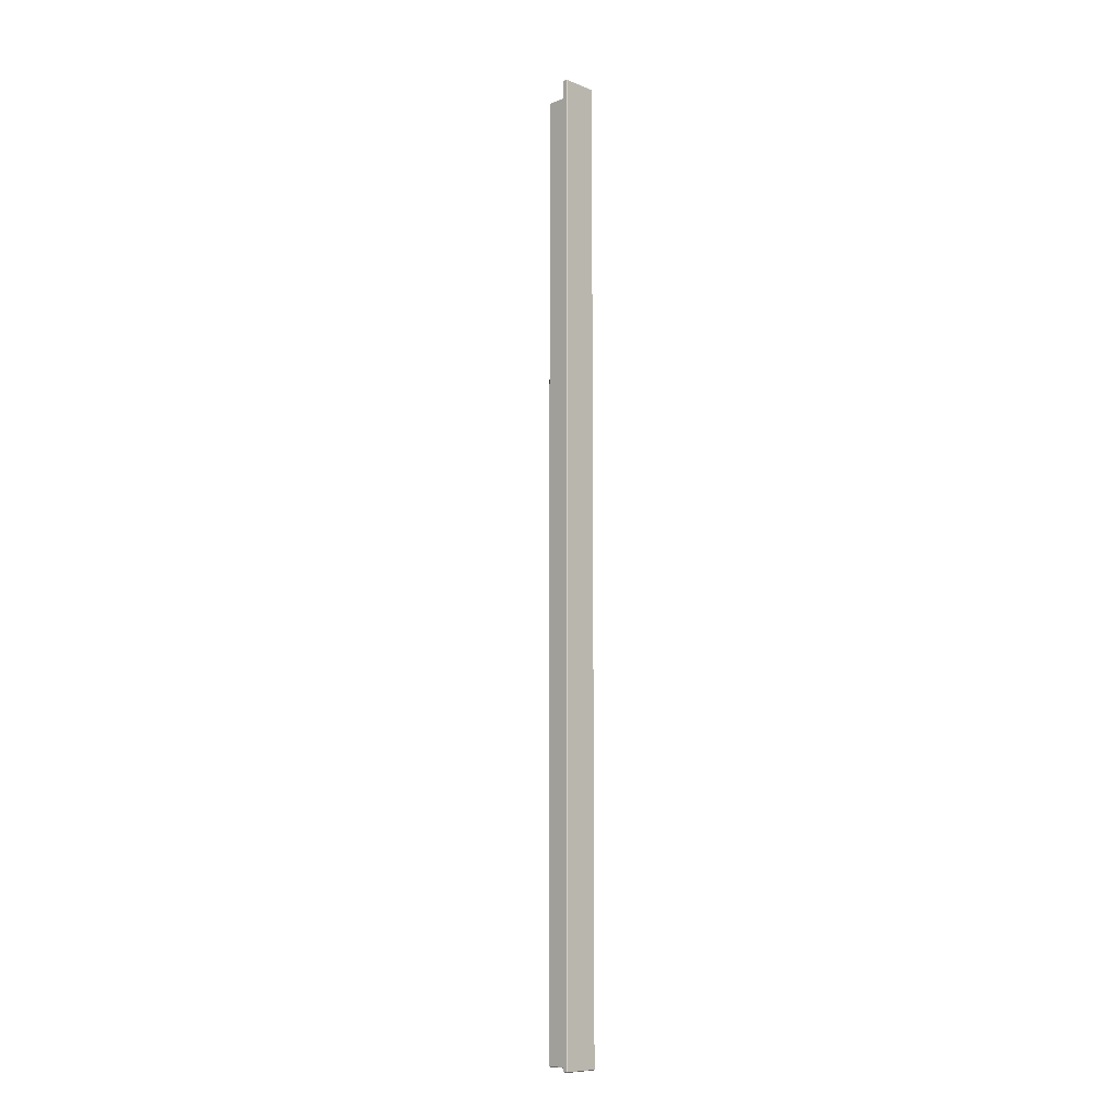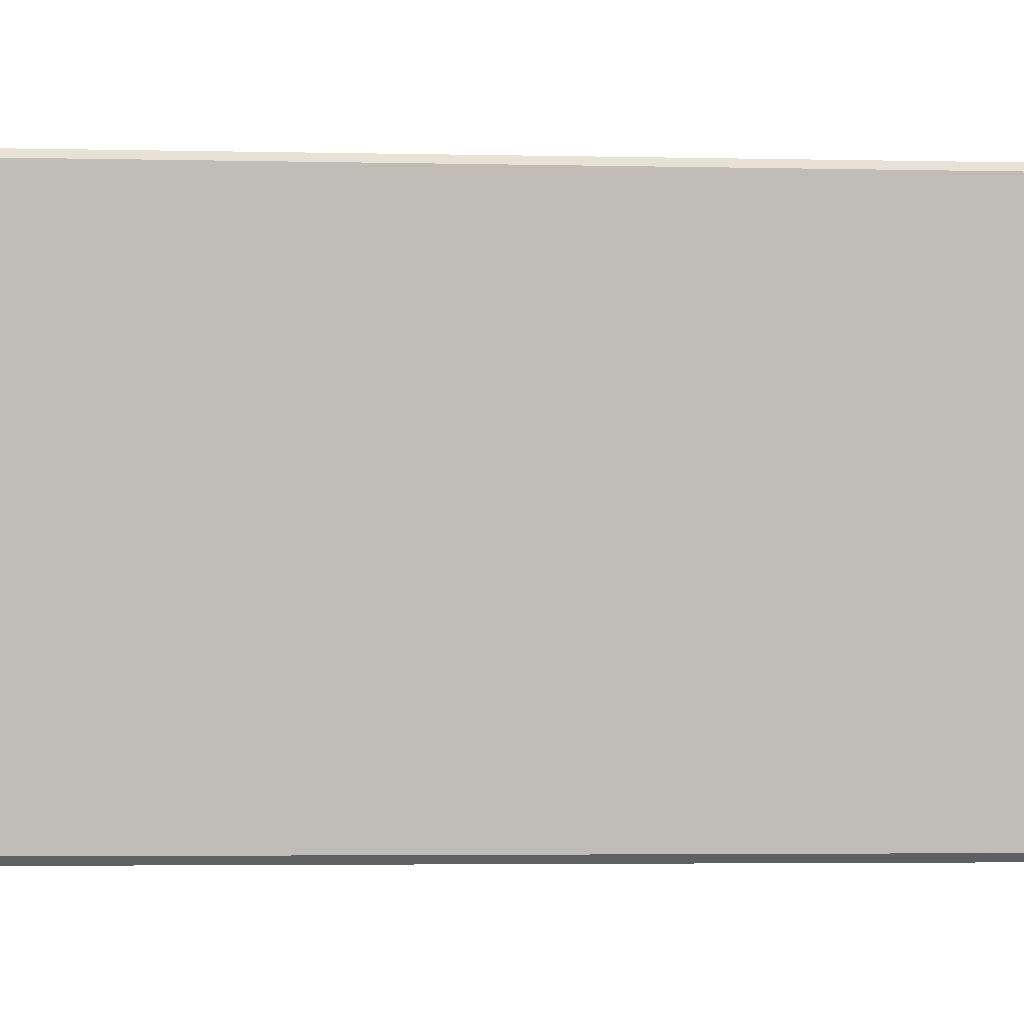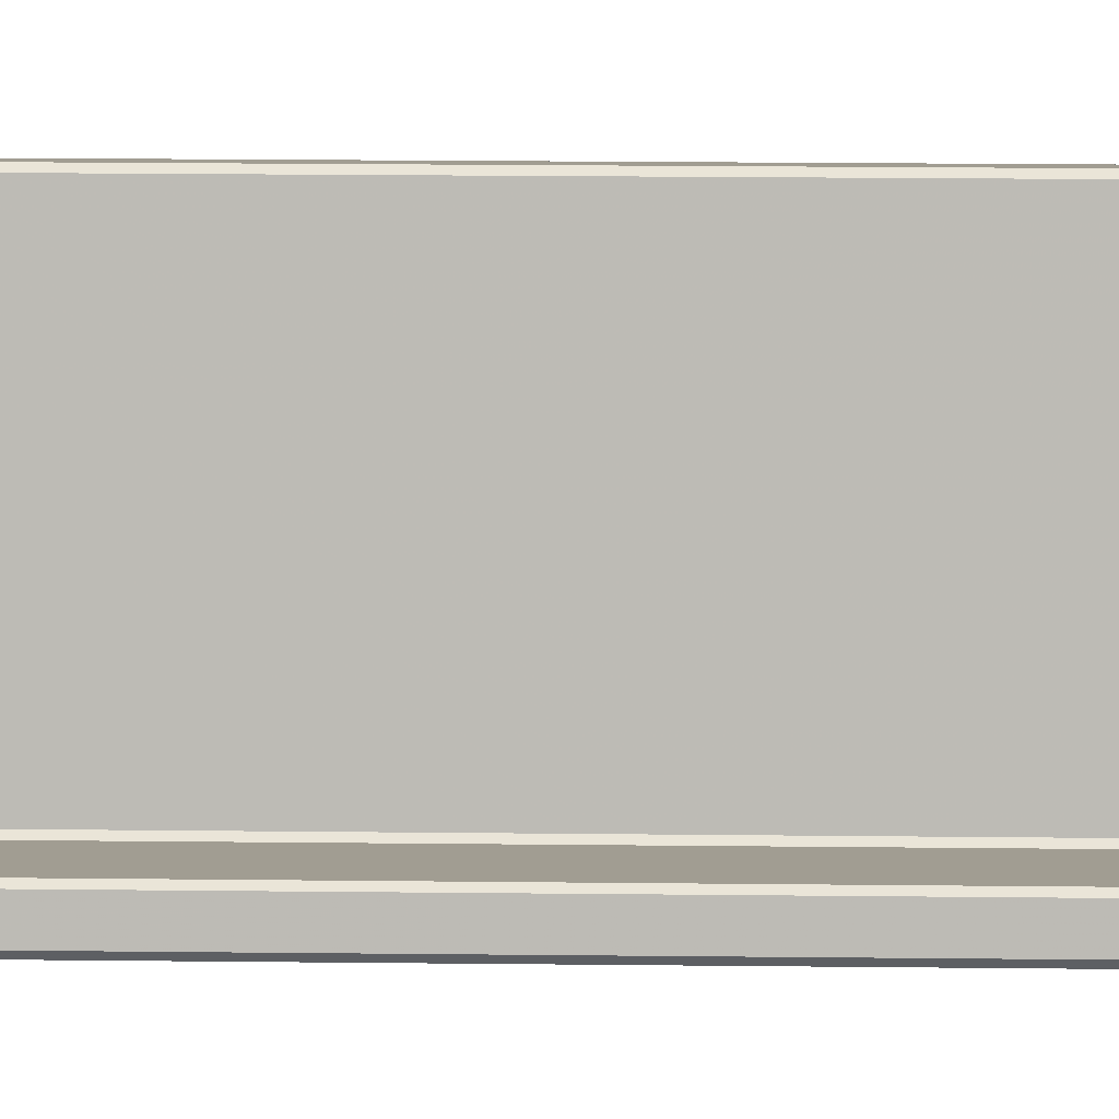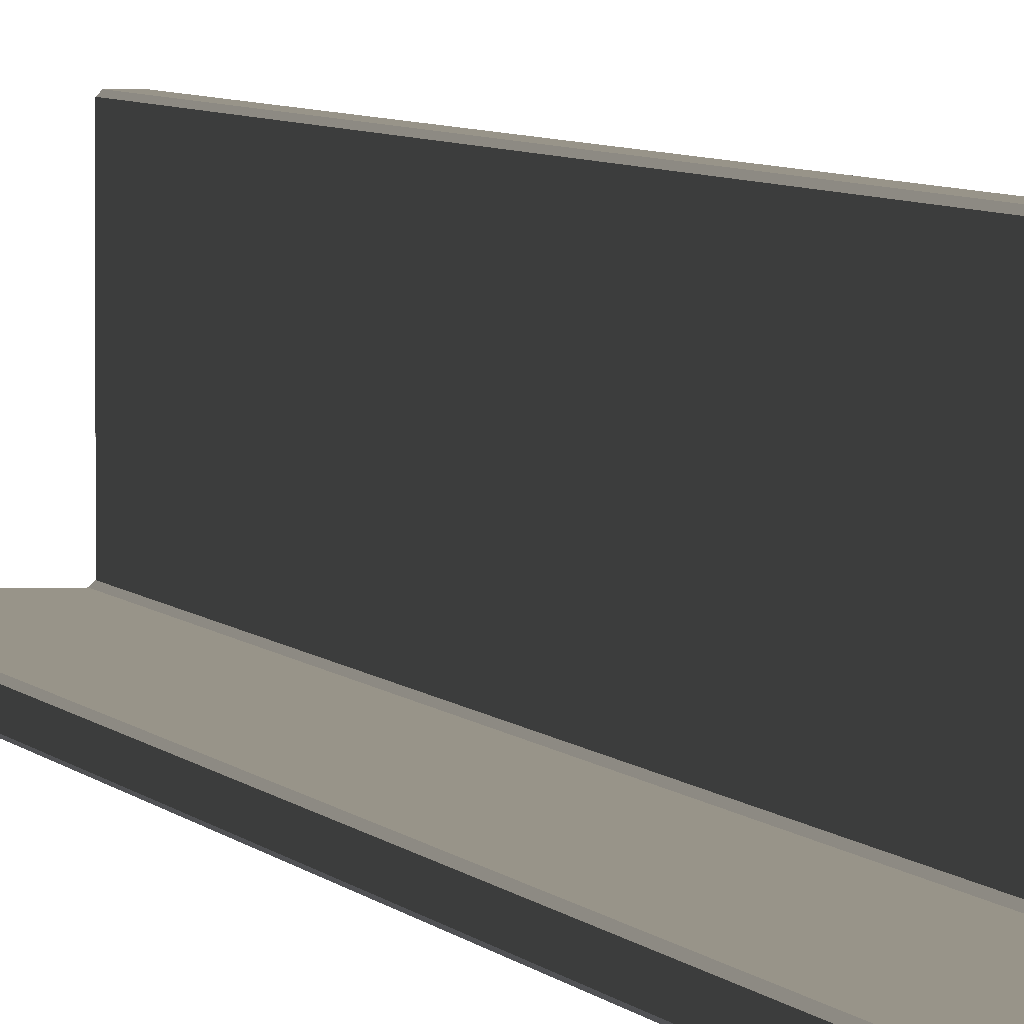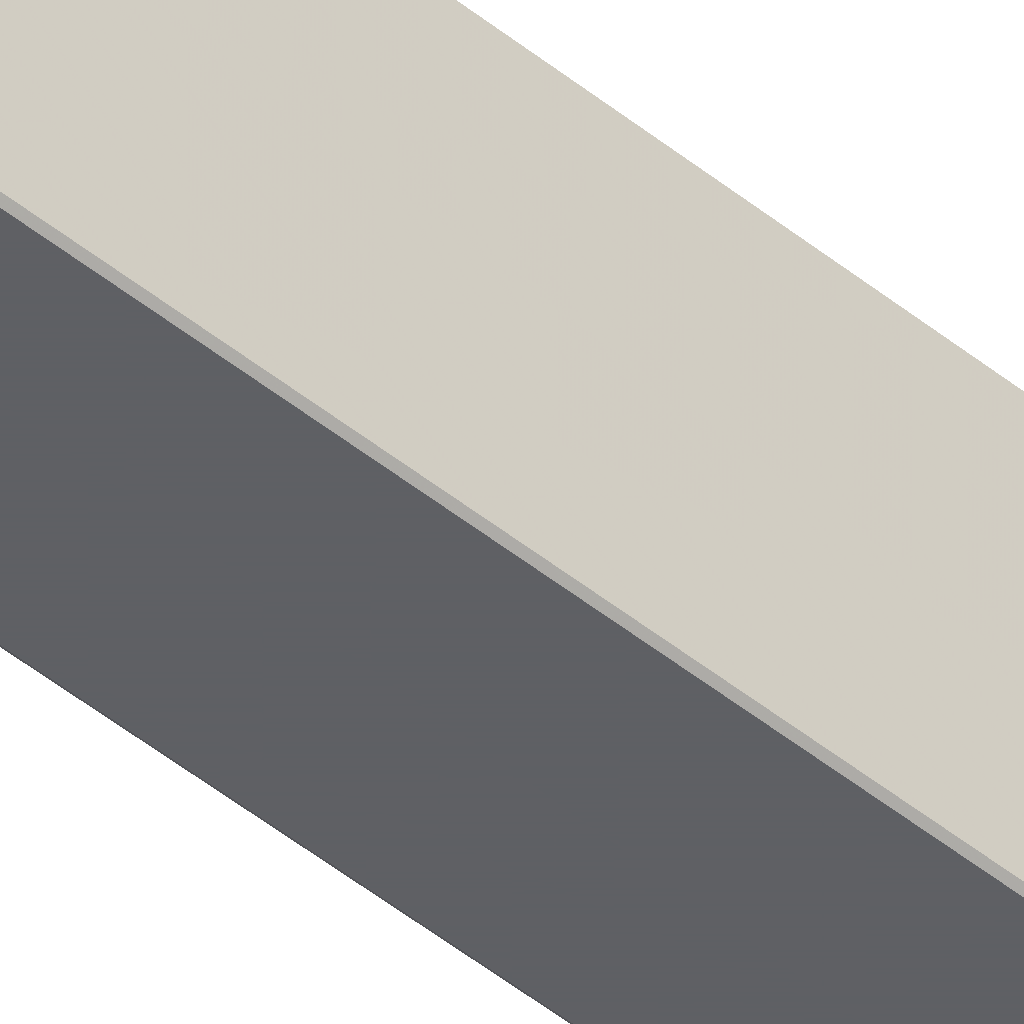
<metadata>
{"format":"obj","ext":"obj","renderer":"f3d","projection":"perspective","resolution":1024,"background":"white","views":[{"elev":-9.6,"azim":134.4,"up":"+Y"},{"elev":-0.5,"azim":-120.2,"up":"+Z"},{"elev":4.6,"azim":95.1,"up":"+Z"},{"elev":1.7,"azim":173.6,"up":"+Z"},{"elev":-43.2,"azim":-134.6,"up":"+Z"}]}
</metadata>
<code>
v -0.01833 0.001 0.04733
v -0.01275 0 0.04633
v -0.01233 0 0.04592
v -0.01233 0 -0.01908
v -0.01075 0 -0.02067
v 0.02925 0 -0.02067
v 0.02967 0 -0.02108
v 0.02967 0 -0.02625
v 0.02925 0 -0.02667
v -0.01792 0 -0.02667
v -0.01833 0 -0.02625
v -0.01933 0.001 0.04633
v -0.01833 1.309 0.04733
v -0.01233 1.309 0.04733
v -0.01133 1.309 0.04633
v -0.01133 1.309 -0.01867
v -0.01033 1.309 -0.01967
v 0.02967 1.309 -0.01967
v 0.03067 1.309 -0.02067
v 0.03067 1.309 -0.02667
v 0.02967 1.309 -0.02767
v -0.01833 1.309 -0.02767
v -0.01933 1.309 -0.02667
v -0.01933 1.309 0.04633
v -0.01792 1.31 0.04633
v -0.01275 1.31 0.04633
v -0.01233 1.31 0.04592
v -0.01233 1.31 -0.01908
v -0.01075 1.31 -0.02067
v 0.02925 1.31 -0.02067
v 0.02967 1.31 -0.02108
v 0.02967 1.31 -0.02625
v 0.02925 1.31 -0.02667
v -0.01792 1.31 -0.02667
v -0.01833 1.31 -0.02625
v -0.01833 1.31 0.04592
v -0.01792 0 0.04633
v -0.01233 0.001 0.04733
v -0.01133 0.001 0.04633
v -0.01133 0.001 -0.01867
v -0.01033 0.001 -0.01967
v 0.02967 0.001 -0.01967
v 0.03067 0.001 -0.02067
v 0.03067 0.001 -0.02667
v 0.02967 0.001 -0.02767
v -0.01833 0.001 -0.02767
v -0.01933 0.001 -0.02667
v -0.01833 0 0.04592
f 14 13 1
f 1 38 14
f 15 14 38
f 38 39 15
f 16 15 39
f 39 40 16
f 17 16 40
f 40 41 17
f 18 17 41
f 41 42 18
f 19 18 42
f 42 43 19
f 20 19 43
f 43 44 20
f 21 20 44
f 44 45 21
f 22 21 45
f 45 46 22
f 23 22 46
f 46 47 23
f 24 23 47
f 47 12 24
f 13 24 12
f 12 1 13
f 8 7 6
f 9 8 6
f 9 6 5
f 10 9 5
f 10 5 4
f 11 10 4
f 48 11 4
f 37 48 4
f 2 37 4
f 2 4 3
f 26 27 28
f 30 31 32
f 30 32 33
f 29 30 33
f 29 33 34
f 28 29 34
f 28 34 35
f 28 35 36
f 28 36 25
f 26 28 25
f 14 26 25
f 25 13 14
f 15 27 26
f 26 14 15
f 16 28 27
f 27 15 16
f 17 29 28
f 28 16 17
f 18 30 29
f 29 17 18
f 19 31 30
f 30 18 19
f 20 32 31
f 31 19 20
f 21 33 32
f 32 20 21
f 22 34 33
f 33 21 22
f 23 35 34
f 34 22 23
f 24 36 35
f 35 23 24
f 13 25 36
f 36 24 13
f 1 37 2
f 2 38 1
f 38 2 3
f 3 39 38
f 39 3 4
f 4 40 39
f 40 4 5
f 5 41 40
f 41 5 6
f 6 42 41
f 42 6 7
f 7 43 42
f 43 7 8
f 8 44 43
f 44 8 9
f 9 45 44
f 45 9 10
f 10 46 45
f 46 10 11
f 11 47 46
f 47 11 48
f 48 12 47
f 12 48 37
f 37 1 12

</code>
